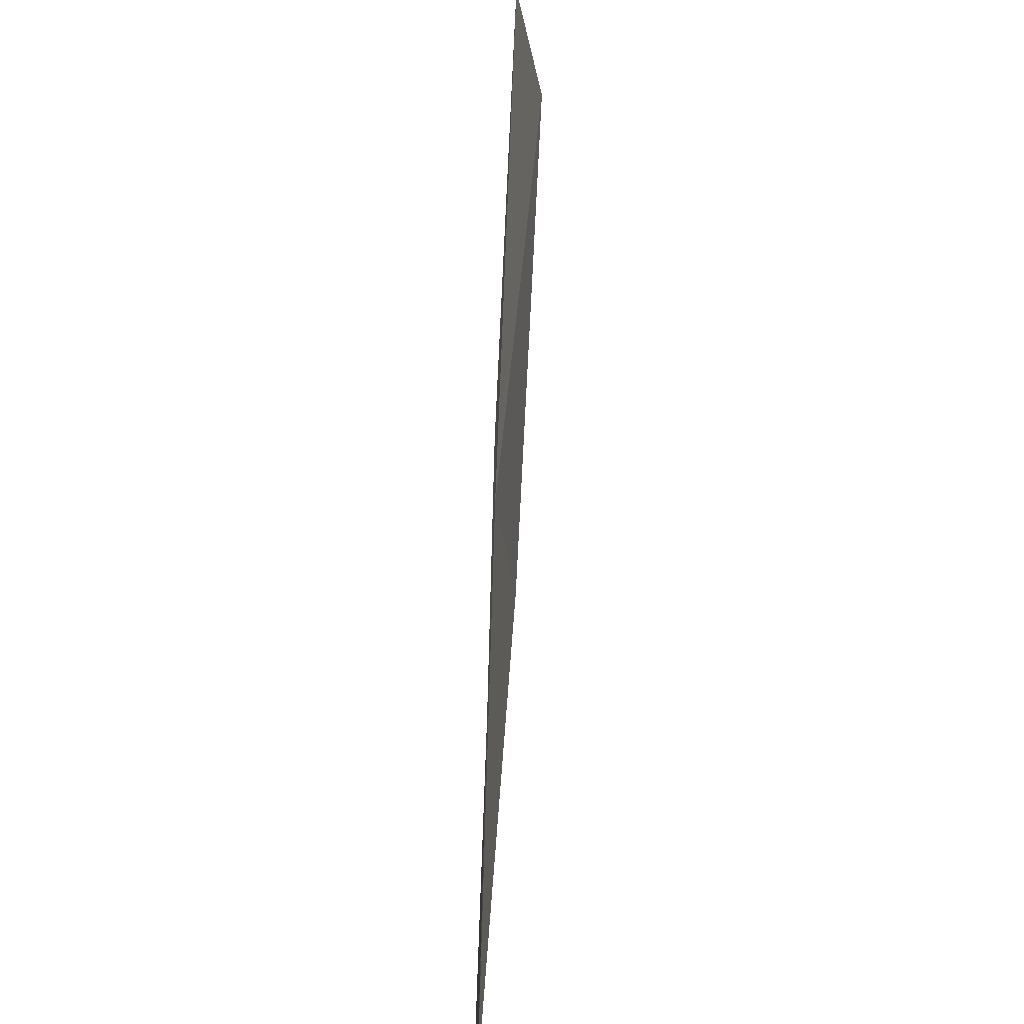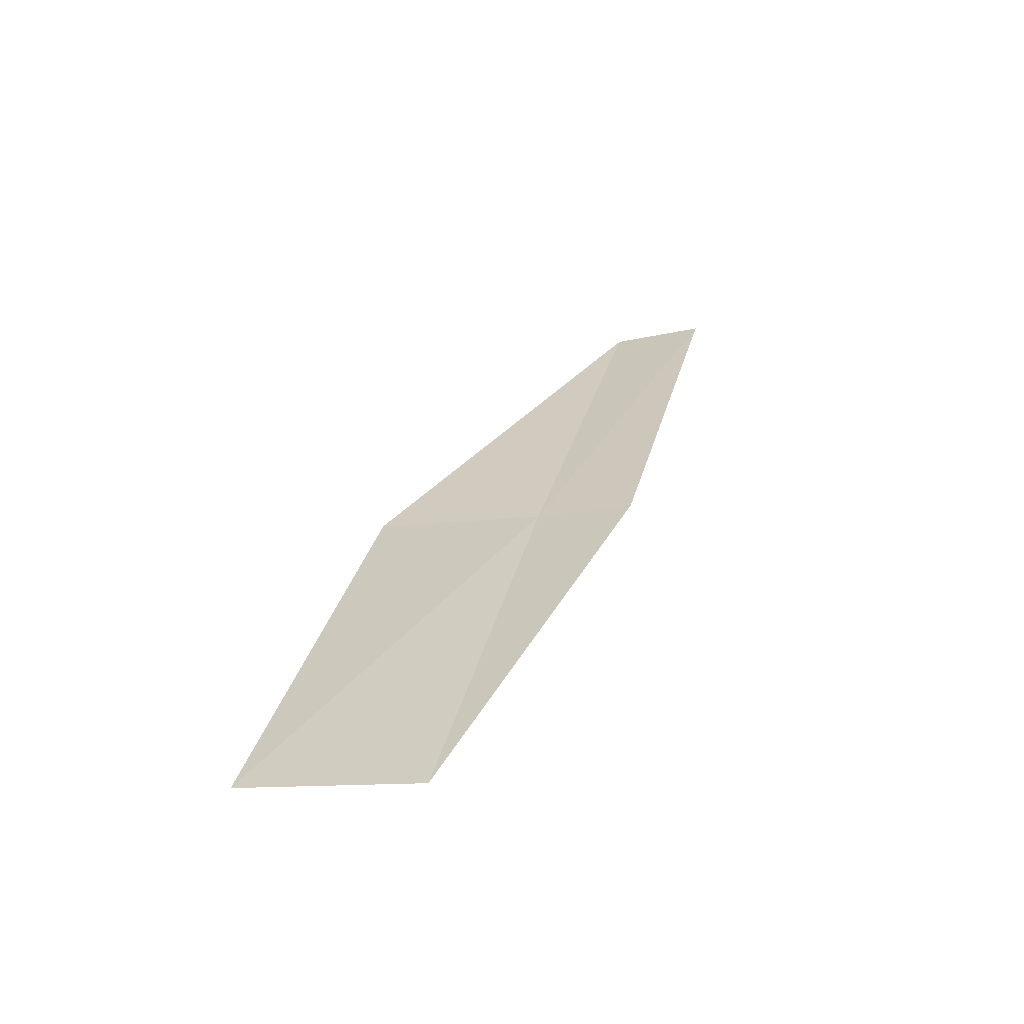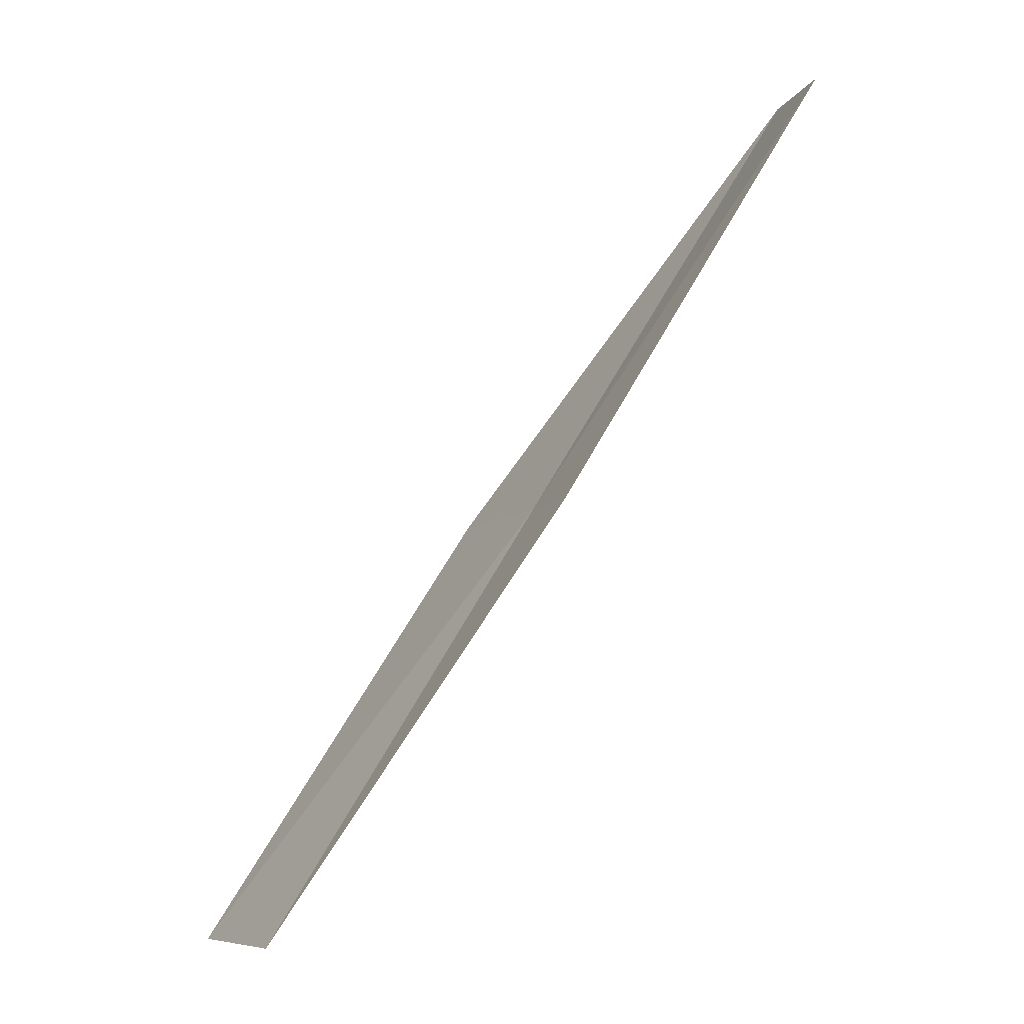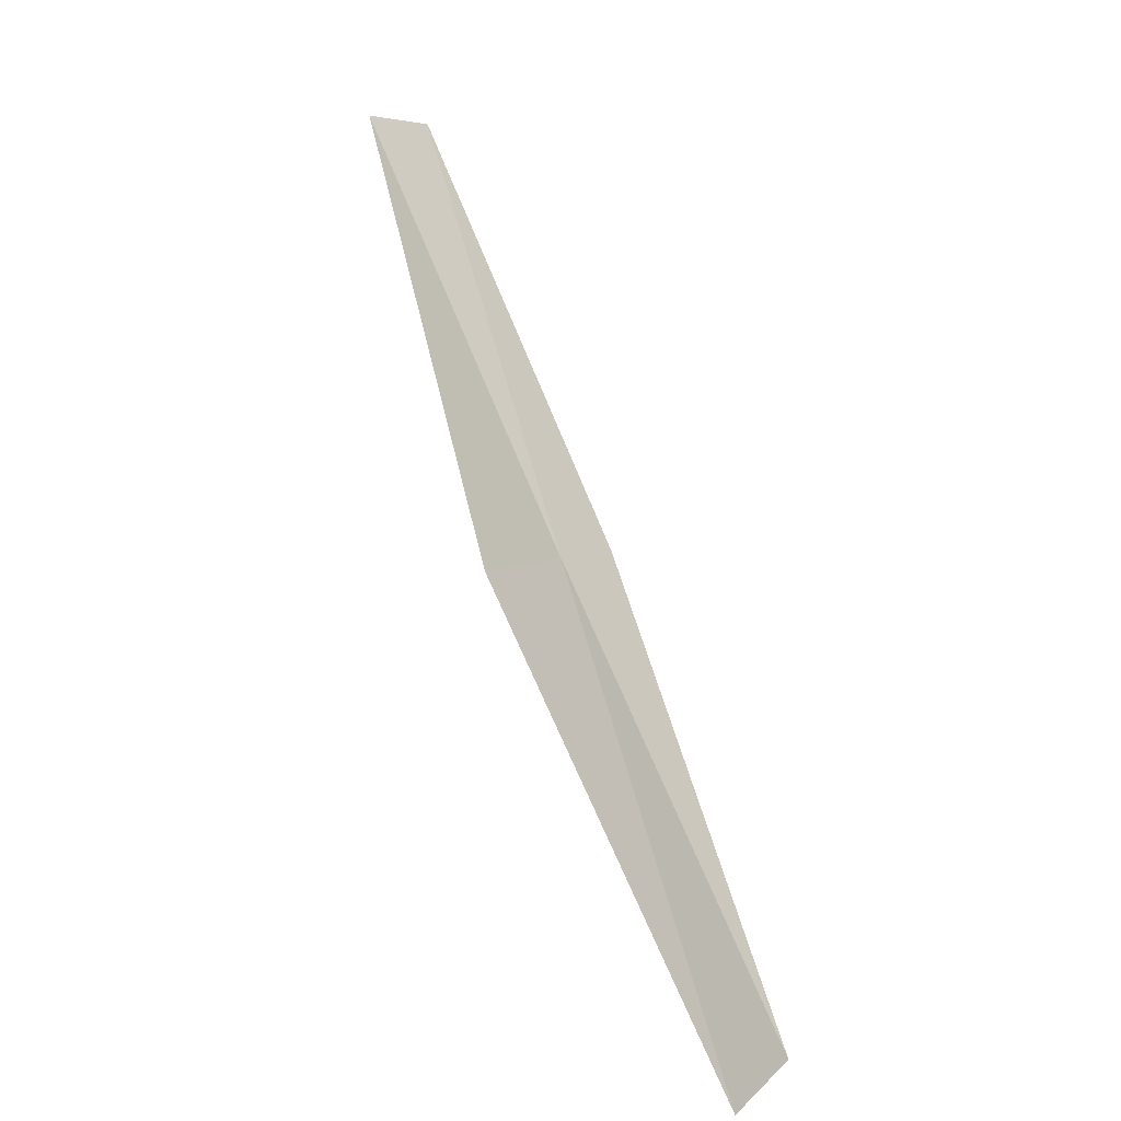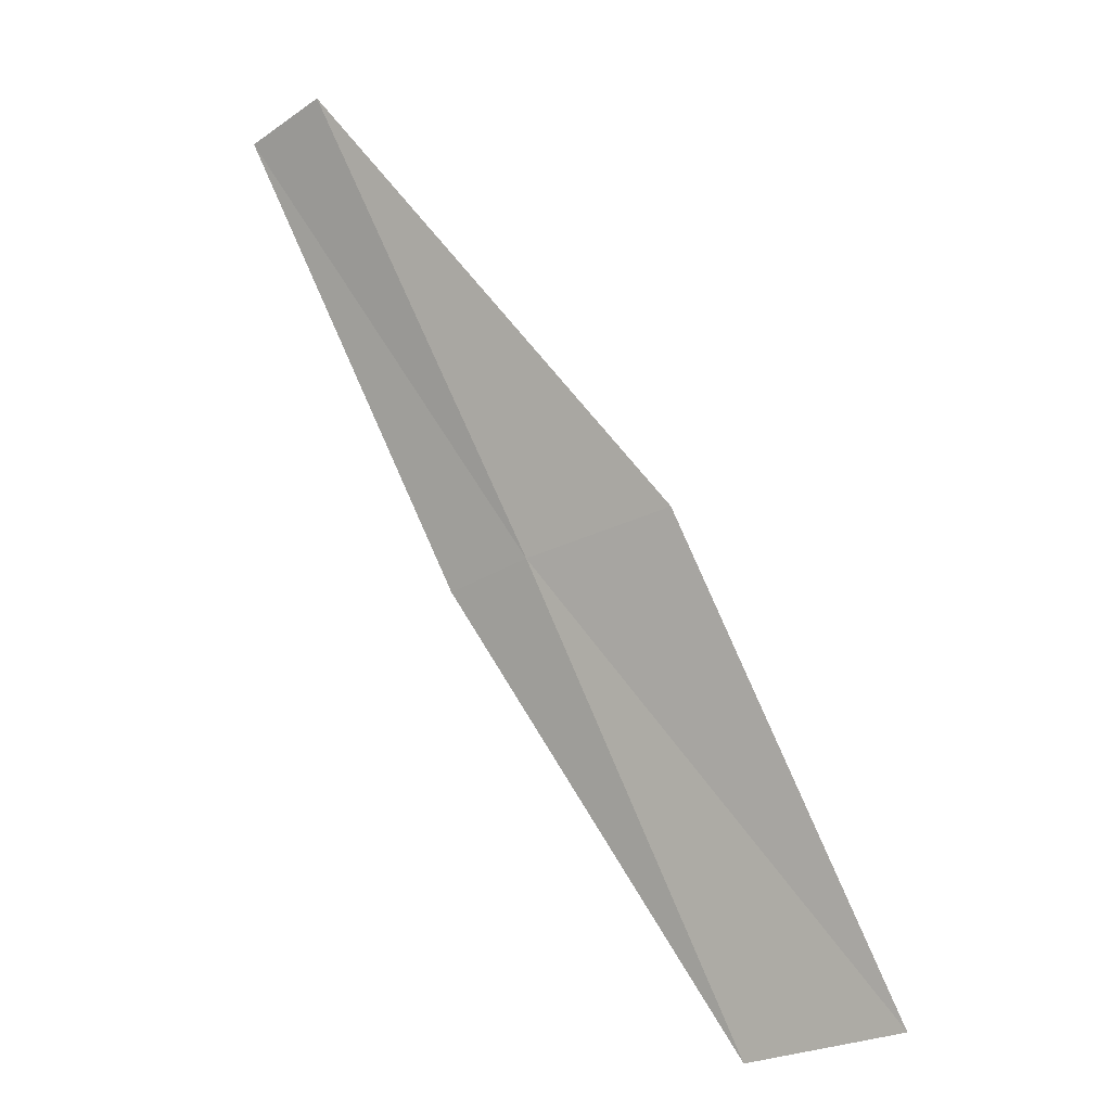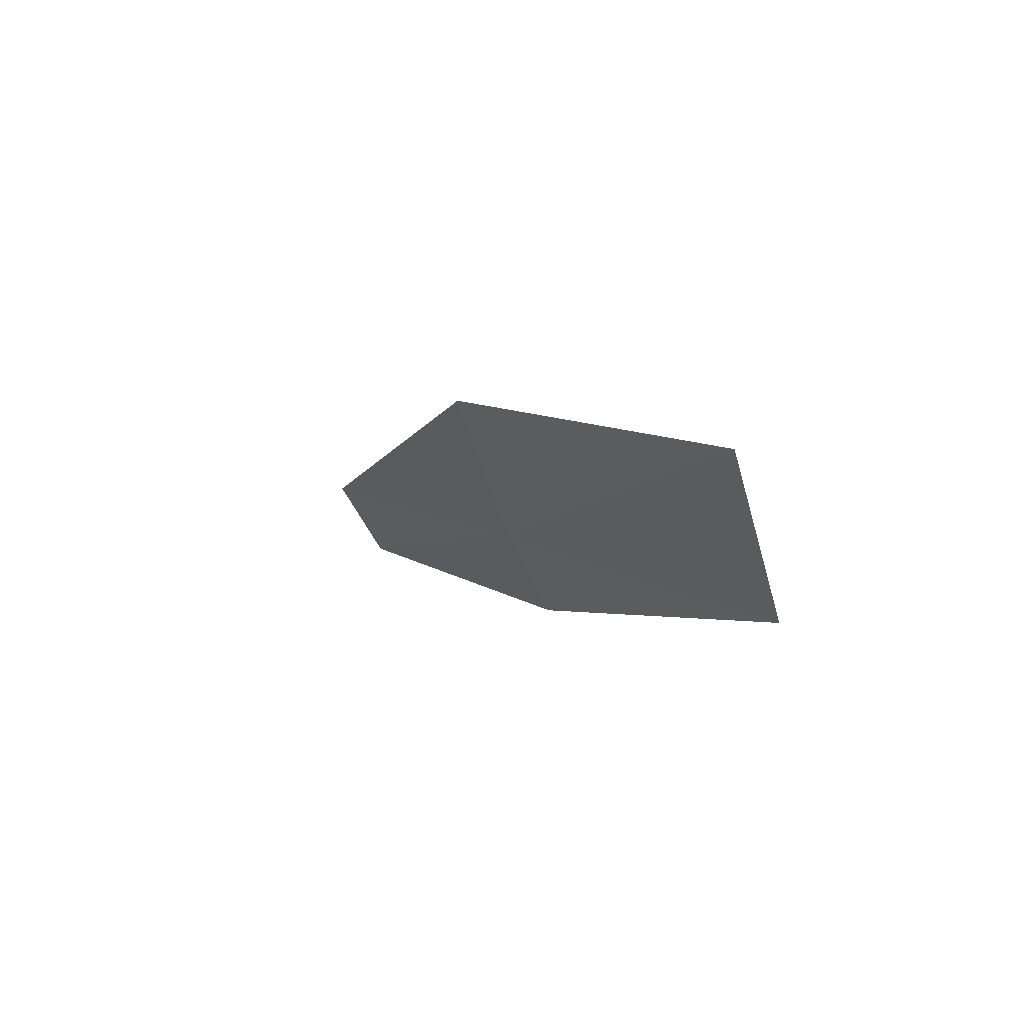
<metadata>
{"format":"obj","ext":"obj","renderer":"f3d","projection":"perspective","resolution":1024,"background":"white","views":[{"elev":61.4,"azim":-29.1,"up":"+Y"},{"elev":-35.1,"azim":102.3,"up":"+Z"},{"elev":-8.0,"azim":160.8,"up":"+Z"},{"elev":4.9,"azim":30.8,"up":"+Z"},{"elev":-31.6,"azim":-49.5,"up":"+Z"},{"elev":-63.3,"azim":25.0,"up":"+Z"}]}
</metadata>
<code>
v -4.11 -22.77 14
v -2.912 -22.95 12
v -4.108 -22.33 14
v -2.794 -23.69 12
v -4.029 -23.51 14
v -5.296 -22.52 16
v -5.271 -22.08 16
f 1 3 2
f 1 2 4
f 1 4 5
f 1 5 6
f 1 6 7
f 1 7 3

</code>
